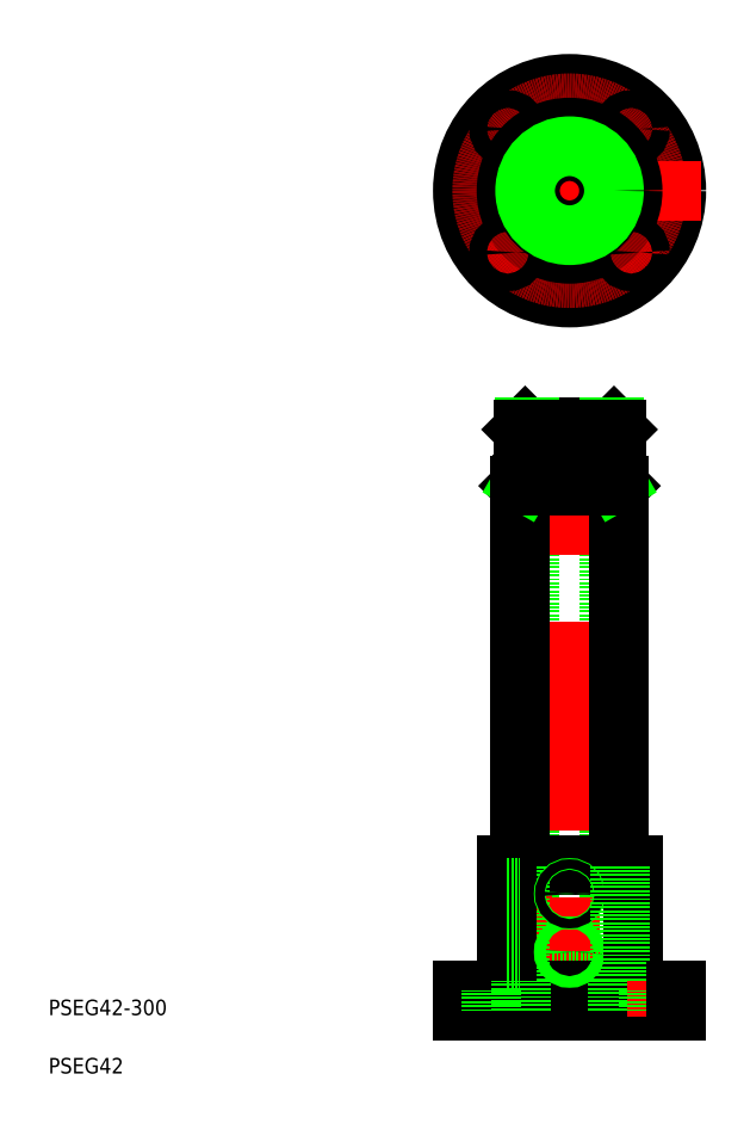
<metadata>
{"format":"dxf","ext":"dxf","renderer":"ezdxf+matplotlib","layout":"modelspace","background":"white","min_lineweight":24,"dpi":150}
</metadata>
<code>
0
SECTION
2
ENTITIES
0
TEXT
8
0
10
20
20
50
30
0
40
8
1
PSEG42-300
0
TEXT
8
0
10
20
20
20
30
0
40
8
1
PSEG42
0
LINE
8
0
10
268
20
352.5
30
0
11
268
21
67.48
31
0
0
LINE
8
0
10
308.8
20
352.5
30
0
11
308.8
21
67.48
31
0
0
LINE
8
CENTER
10
288.4
20
360
30
0
11
288.4
21
46.12
31
0
0
LINE
8
0
10
263
20
127.5
30
0
11
263
21
322.5
31
0
0
LINE
8
0
10
313.8
20
127.5
30
0
11
313.8
21
322.5
31
0
0
LINE
8
0
10
262.7
20
67.48
30
0
11
314.2
21
67.48
31
0
0
LINE
8
CENTER
10
252.9
20
112.5
30
0
11
296.8
21
112.5
31
0
0
LINE
8
0
10
255.9
20
127.5
30
0
11
320.9
21
127.5
31
0
0
LINE
8
CENTER
10
252.9
20
82.48
30
0
11
297.2
21
82.48
31
0
0
LINE
8
0
10
233.4
20
52.48
30
0
11
343.4
21
52.48
31
0
0
LINE
8
0
10
233.4
20
62.48
30
0
11
343.4
21
62.48
31
0
0
LINE
8
0
10
262.7
20
127.5
30
0
11
262.7
21
67.48
31
0
0
LINE
8
0
10
255.9
20
127.5
30
0
11
255.9
21
62.48
31
0
0
LINE
8
CENTER
10
243.4
20
67.26
30
0
11
243.4
21
49.3
31
0
0
LINE
8
0
10
238.9
20
62.48
30
0
11
238.9
21
52.48
31
0
0
LINE
8
0
10
233.4
20
62.48
30
0
11
233.4
21
52.48
31
0
0
LINE
8
0
10
247.9
20
62.48
30
0
11
247.9
21
52.48
31
0
0
LINE
8
0
10
263.7
20
67.48
30
0
11
263.7
21
52.48
31
0
0
LINE
8
0
10
255.9
20
79.48
30
0
11
262.7
21
79.48
31
0
0
LINE
8
0
10
255.9
20
80.08
30
0
11
262.7
21
80.08
31
0
0
LINE
8
0
10
255.9
20
84.88
30
0
11
262.7
21
84.88
31
0
0
LINE
8
0
10
255.9
20
85.48
30
0
11
262.7
21
85.48
31
0
0
CIRCLE
8
0
10
288.4
20
82.48
30
0
40
2.4
0
CIRCLE
8
0
10
288.4
20
82.48
30
0
40
3
0
LINE
8
0
10
255.9
20
110.1
30
0
11
262.7
21
110.1
31
0
0
LINE
8
0
10
255.9
20
109.5
30
0
11
262.7
21
109.5
31
0
0
LINE
8
0
10
255.9
20
114.9
30
0
11
262.7
21
114.9
31
0
0
LINE
8
0
10
255.9
20
115.5
30
0
11
262.7
21
115.5
31
0
0
CIRCLE
8
0
10
288.4
20
112.5
30
0
40
3
0
CIRCLE
8
0
10
288.4
20
112.5
30
0
40
2.4
0
LINE
8
0
10
320.9
20
127.5
30
0
11
320.9
21
62.48
31
0
0
LINE
8
0
10
314.2
20
127.5
30
0
11
314.2
21
67.48
31
0
0
LINE
8
0
10
313.2
20
67.48
30
0
11
313.2
21
52.48
31
0
0
LINE
8
CENTER
10
333.4
20
67.49
30
0
11
333.4
21
49.53
31
0
0
LINE
8
0
10
337.9
20
62.48
30
0
11
337.9
21
52.48
31
0
0
LINE
8
0
10
328.9
20
62.48
30
0
11
328.9
21
52.48
31
0
0
LINE
8
0
10
343.4
20
62.48
30
0
11
343.4
21
52.48
31
0
0
LINE
8
CENTER
10
327.3
20
513.3
30
0
11
311.9
21
497.9
31
0
0
LINE
8
CENTER
10
249.5
20
513.3
30
0
11
265
21
497.9
31
0
0
LINE
8
CENTER
10
288.4
20
538
30
0
11
288.4
21
408.9
31
0
0
CIRCLE
8
0
10
288.4
20
474.4
30
0
40
55
0
CIRCLE
8
CENTER
10
288.4
20
474.4
30
0
40
45
0
LINE
8
0
10
265.5
20
352.5
30
0
11
311.3
21
352.5
31
0
0
LINE
8
0
10
264.5
20
326.5
30
0
11
312.3
21
326.5
31
0
0
LINE
8
0
10
312.8
20
323.5
30
0
11
264
21
323.5
31
0
0
LINE
8
CENTER
10
292.4
20
474.4
30
0
11
296.4
21
474.4
31
0
0
LINE
8
CENTER
10
224.1
20
474.4
30
0
11
356
21
474.4
31
0
0
CIRCLE
8
0
10
288.4
20
474.4
30
0
40
32.5
0
CIRCLE
8
0
10
288.4
20
474.4
30
0
40
25.75
0
LINE
8
0
10
268
20
326.5
30
0
11
268
21
352.5
31
0
0
LINE
8
0
10
264.5
20
323.5
30
0
11
264.5
21
351.5
31
0
0
LINE
8
0
10
263
20
322.5
30
0
11
264
21
323.5
31
0
0
LINE
8
0
10
264.5
20
351.5
30
0
11
265.5
21
352.5
31
0
0
LINE
8
CENTER
10
249.5
20
435.5
30
0
11
265
21
451
31
0
0
CIRCLE
8
0
10
256.6
20
442.6
30
0
40
4.5
0
LINE
8
CENTER
10
288.4
20
470.4
30
0
11
288.4
21
466.4
31
0
0
CIRCLE
8
0
10
256.6
20
506.2
30
0
40
4.5
0
LINE
8
0
10
308.8
20
326.5
30
0
11
308.8
21
352.5
31
0
0
LINE
8
0
10
312.3
20
323.5
30
0
11
312.3
21
351.5
31
0
0
LINE
8
0
10
313.8
20
322.5
30
0
11
312.8
21
323.5
31
0
0
LINE
8
0
10
312.3
20
351.5
30
0
11
311.3
21
352.5
31
0
0
LINE
8
CENTER
10
327.3
20
435.5
30
0
11
311.9
21
451
31
0
0
CIRCLE
8
0
10
320.2
20
442.6
30
0
40
4.5
0
CIRCLE
8
0
10
320.2
20
506.2
30
0
40
4.5
0
CIRCLE
8
0
10
288.4
20
474.4
30
0
40
23.9
0
CIRCLE
8
0
10
288.4
20
474.4
30
0
40
20.4
0
LINE
8
0
10
265.5
20
352.5
30
0
11
265.5
21
326.5
31
0
0
LINE
8
0
10
265.5
20
326.5
30
0
11
264.5
21
324.8
31
0
0
LINE
8
0
10
311.3
20
326.5
30
0
11
312.3
21
324.8
31
0
0
LINE
8
0
10
311.3
20
352.5
30
0
11
311.3
21
326.5
31
0
0
LINE
8
0
10
264.5
20
351.5
30
0
11
312.3
21
351.5
31
0
0
LINE
8
0
10
263
20
322.5
30
0
11
313.8
21
322.5
31
0
0
CIRCLE
8
0
10
288.4
20
474.4
30
0
40
22.9
0
ENDSEC
0
EOF

</code>
